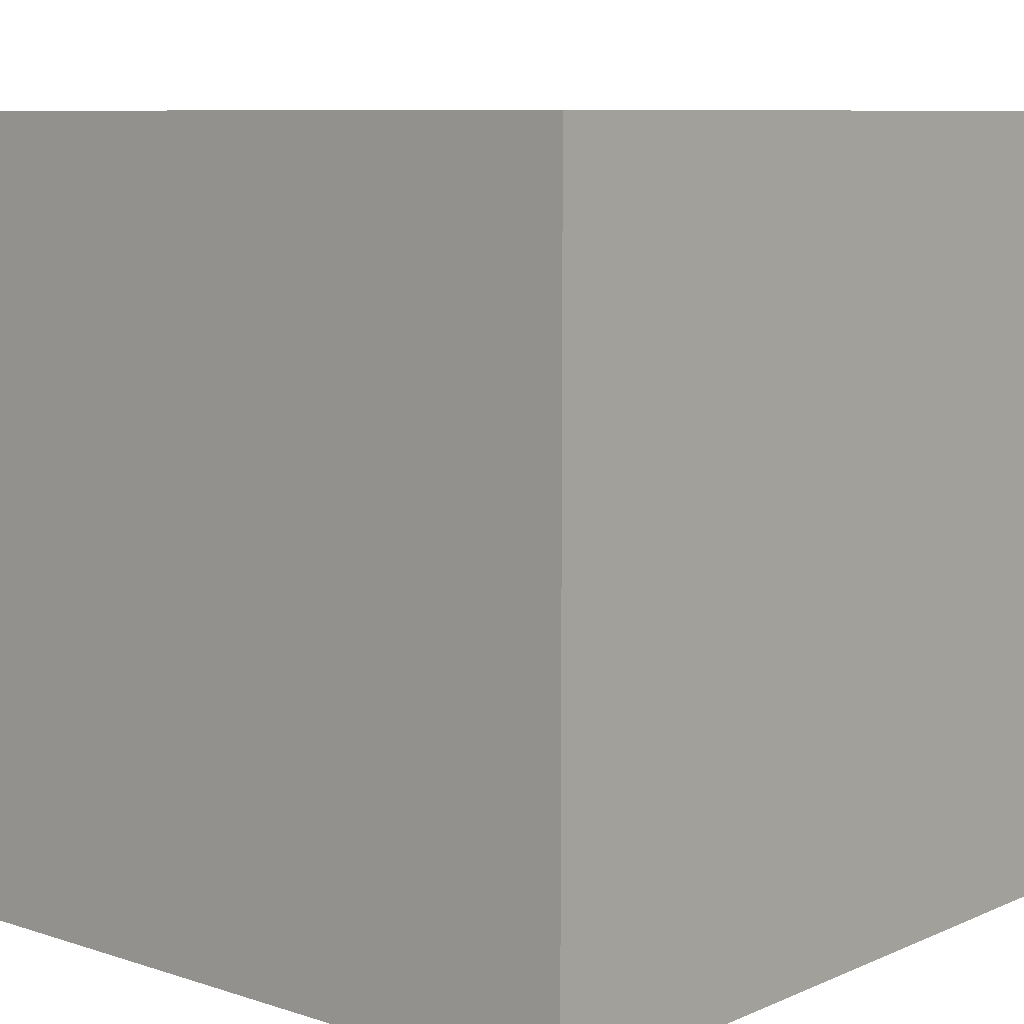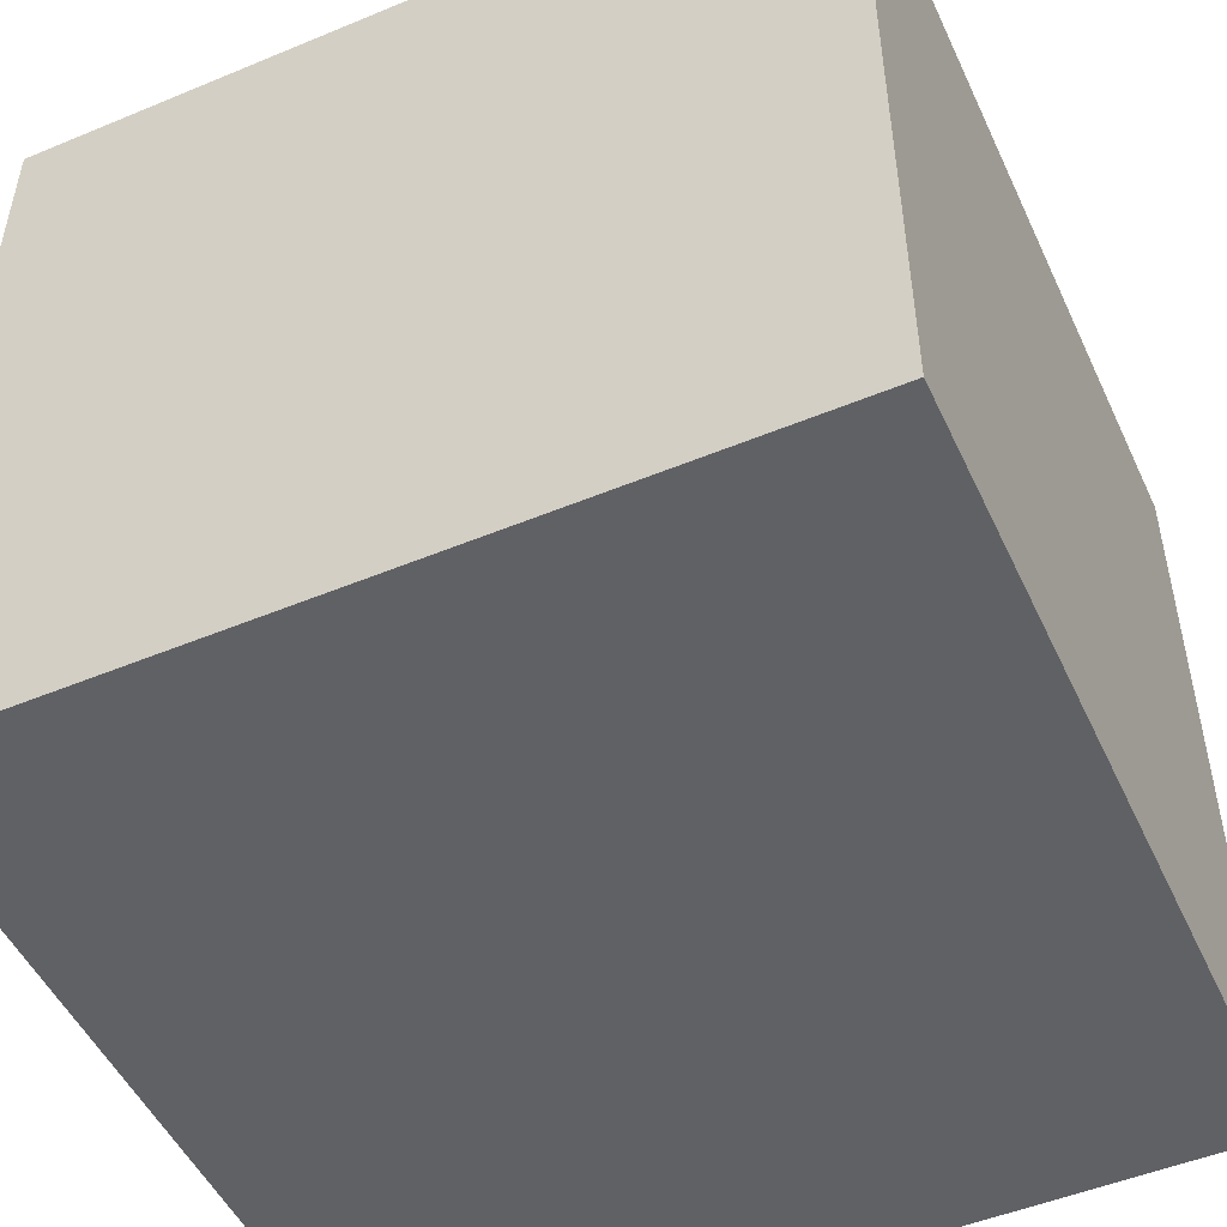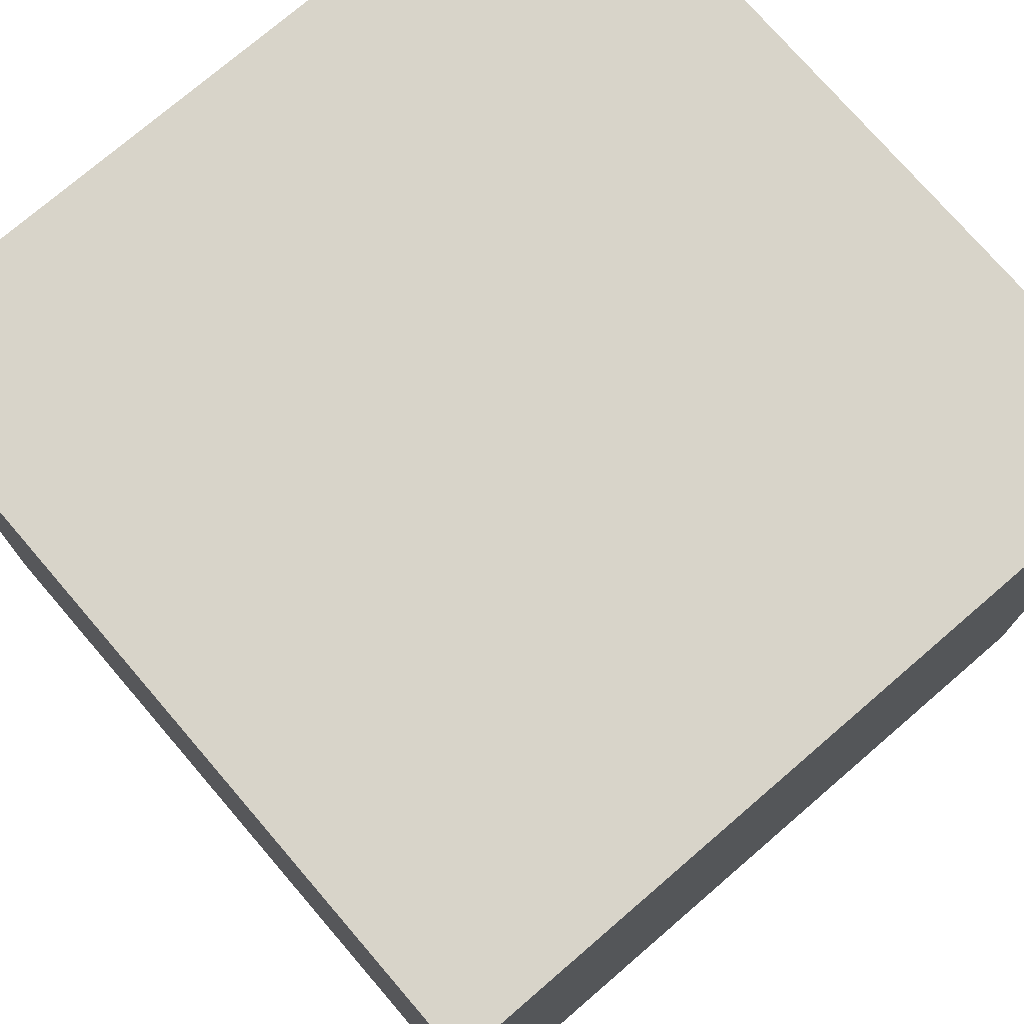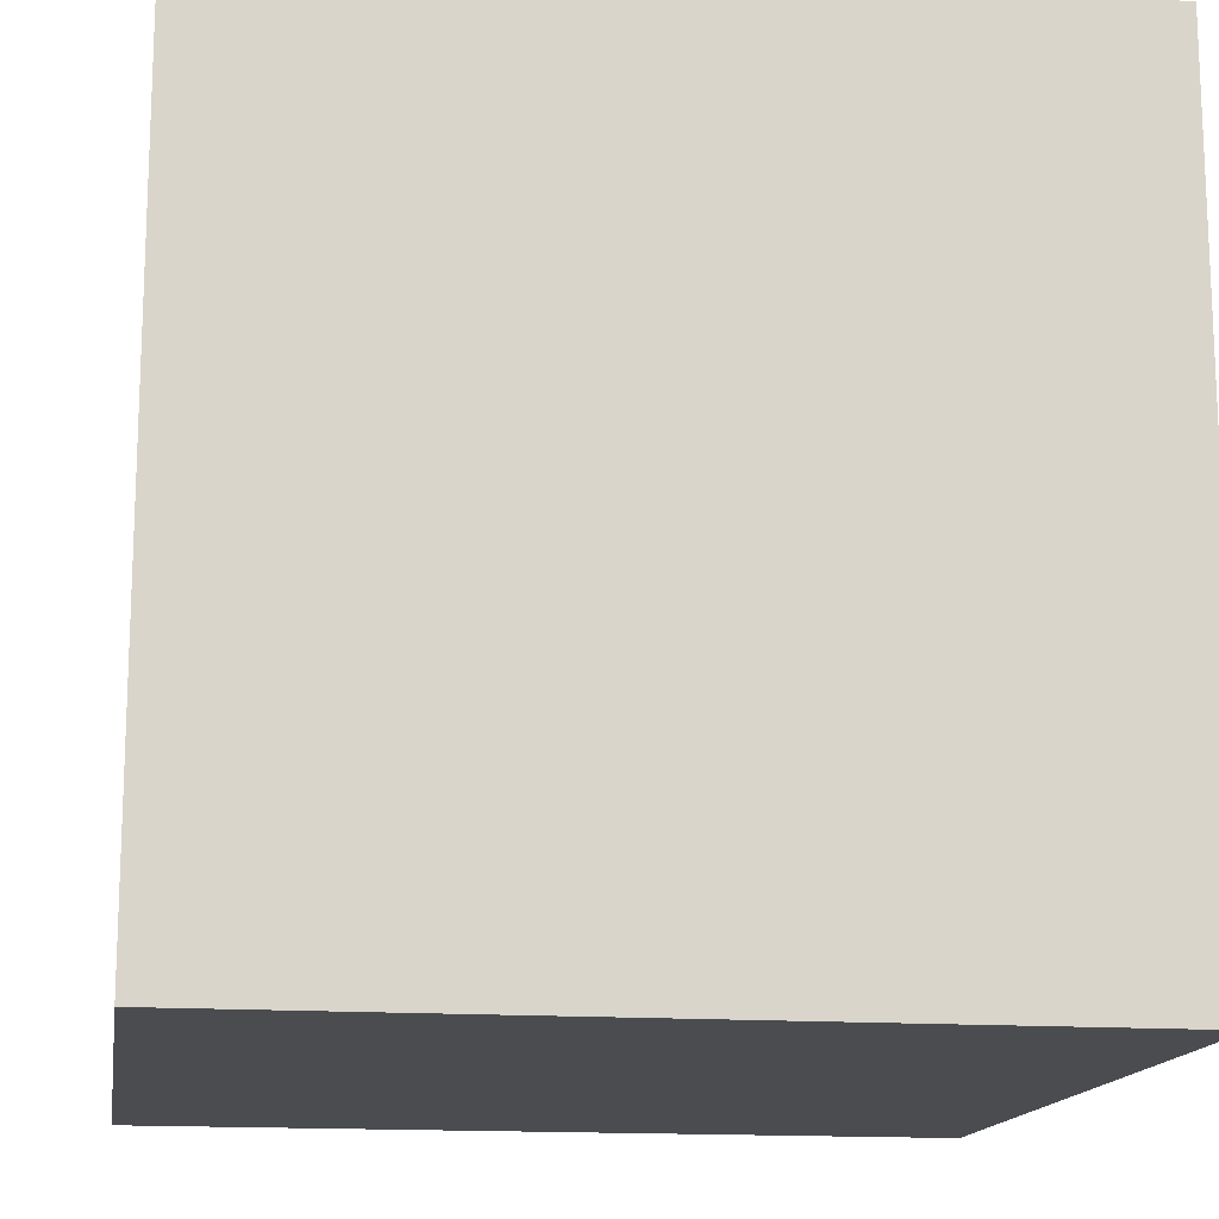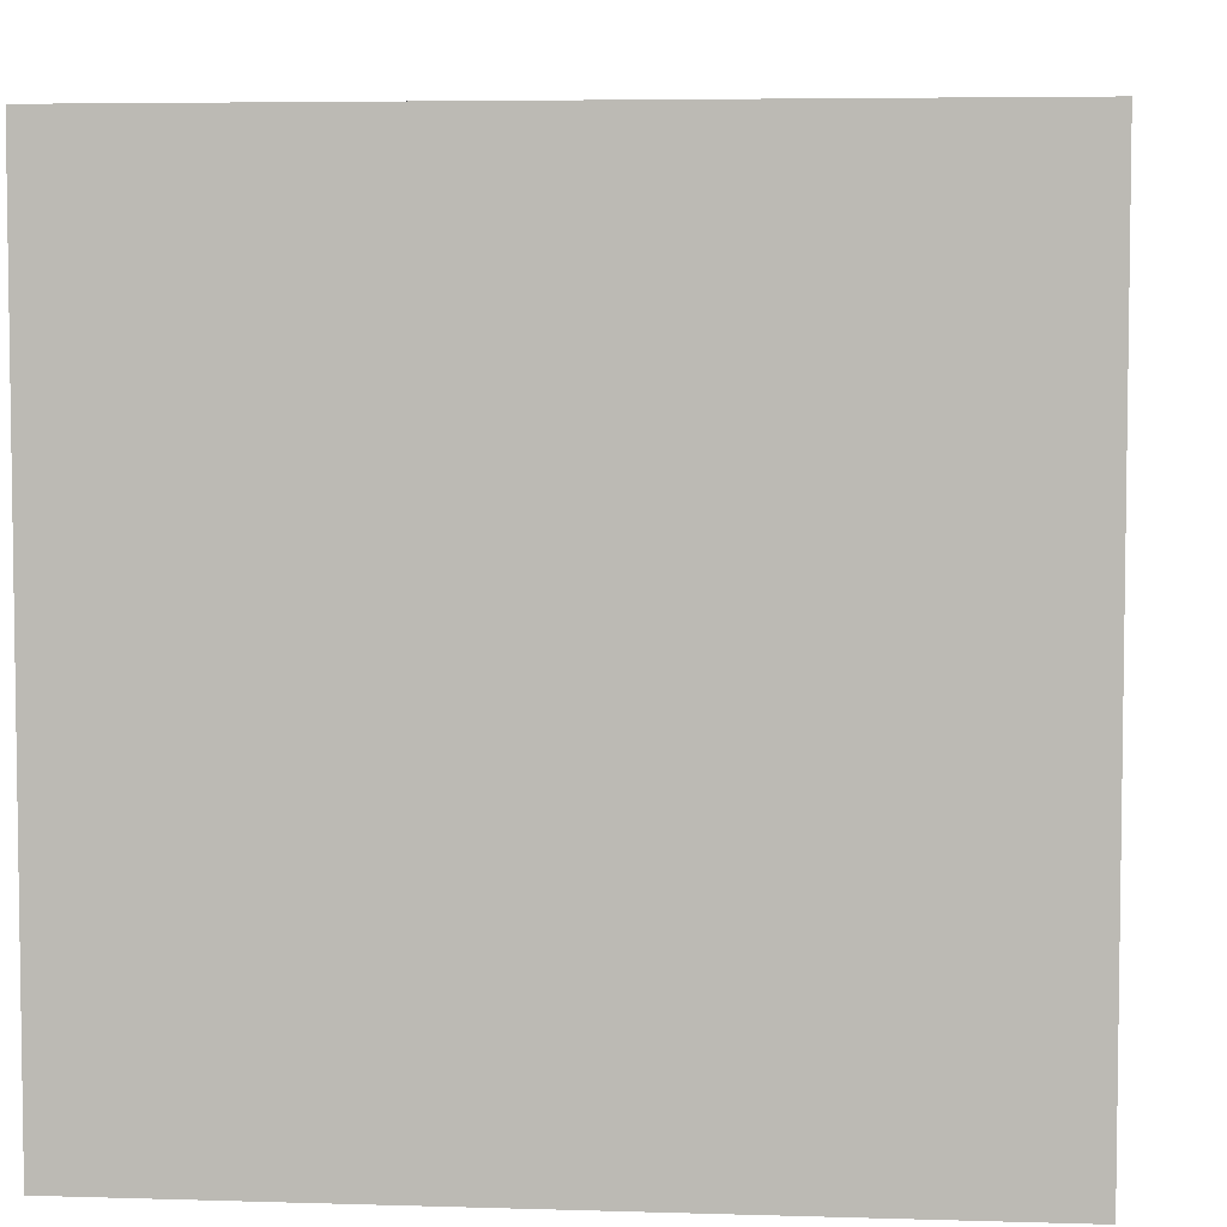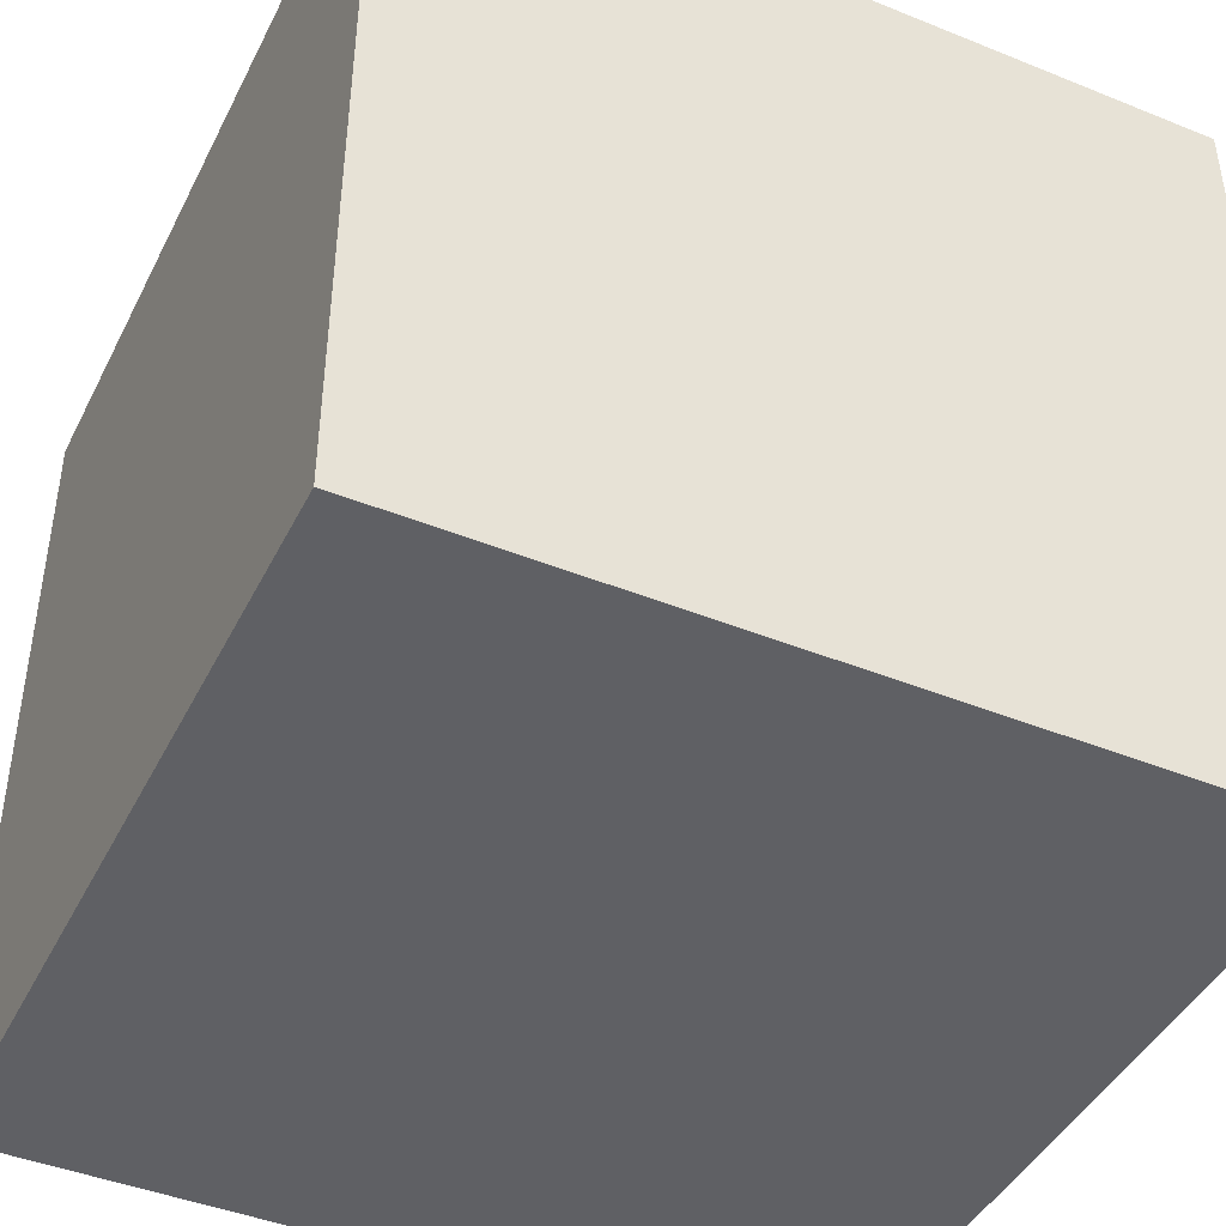
<metadata>
{"format":"obj","ext":"obj","renderer":"f3d","projection":"perspective","resolution":1024,"background":"white","views":[{"elev":8.5,"azim":131.0,"up":"+Y"},{"elev":-50.2,"azim":-155.5,"up":"+Y"},{"elev":75.2,"azim":-130.7,"up":"+Z"},{"elev":-15.0,"azim":-8.8,"up":"+Z"},{"elev":5.2,"azim":-174.5,"up":"+Y"},{"elev":-43.8,"azim":-25.4,"up":"+Z"}]}
</metadata>
<code>
o CORNER
v -1 1 1
v -1 -1 1
v 1 1 1
v 1 -1 1
v -1 1 -1
v -1 -1 -1
v 1 1 -1
v 1 -1 -1
v -1 0.0655 1
v 1 0.0655 1
v 1 0.0655 -1
v -1 0.0655 -1
v -1 -0.05467 1
v 1 -0.05467 1
v 1 -0.05467 -1
v -1 -0.05467 -1
v -1 -0.8282 1
v 1 -0.8282 1
v 1 -0.8282 -1
v -1 -0.8282 -1
v 0.7683 -1 1
v 0.7683 1 -1
v 0.7683 0.0655 1
v 0.7683 -0.05467 1
v 0.7683 -0.8282 1
v 0.7683 1 1
v 0.7683 -1 -1
v 0.7683 0.0655 -1
v 0.7683 -0.05467 -1
v 0.7683 -0.8282 -1
v 0.06313 1 1
v 0.07613 -1 -1
v 0.06313 0.0655 -1
v 0.06313 -0.05467 -1
v 0.07613 -0.8282 -1
v 0.07613 -1 1
v 0.06313 1 -1
v 0.06313 0.0655 1
v 0.06313 -0.05467 1
v 0.07613 -0.8282 1
v -0.05266 1 1
v -0.02103 -1 -1
v -0.05267 0.0655 -1
v -0.05267 -0.05467 -1
v -0.02103 -0.8282 -1
v -0.02103 -1 1
v -0.05267 1 -1
v -0.05266 0.0655 1
v -0.05266 -0.05467 1
v -0.02103 -0.8282 1
f 25 21 4 18
f 18 4 8 19
f 45 42 6 20
f 20 6 2 17
f 41 47 5 1
f 42 46 2 6
f 5 12 9 1
f 47 43 12 5
f 3 10 11 7
f 26 23 10 3
f 12 16 13 9
f 43 44 16 12
f 10 14 15 11
f 23 24 14 10
f 16 20 17 13
f 44 45 20 16
f 14 18 19 15
f 24 25 18 14
f 39 40 25 24
f 38 39 24 23
f 31 38 23 26
f 40 36 21 25
f 19 8 27 30
f 3 7 22 26
f 8 4 21 27
f 7 11 28 22
f 11 15 29 28
f 15 19 30 29
f 50 46 36 40
f 41 48 38 31
f 48 49 39 38
f 49 50 40 39
f 29 30 35 34
f 28 29 34 33
f 22 28 33 37
f 27 21 36 32
f 26 22 37 31
f 30 27 32 35
f 13 17 50 49
f 9 13 49 48
f 1 9 48 41
f 17 2 46 50
f 34 35 45 44
f 33 34 44 43
f 37 33 43 47
f 32 36 46 42
f 31 37 47 41
f 35 32 42 45

</code>
